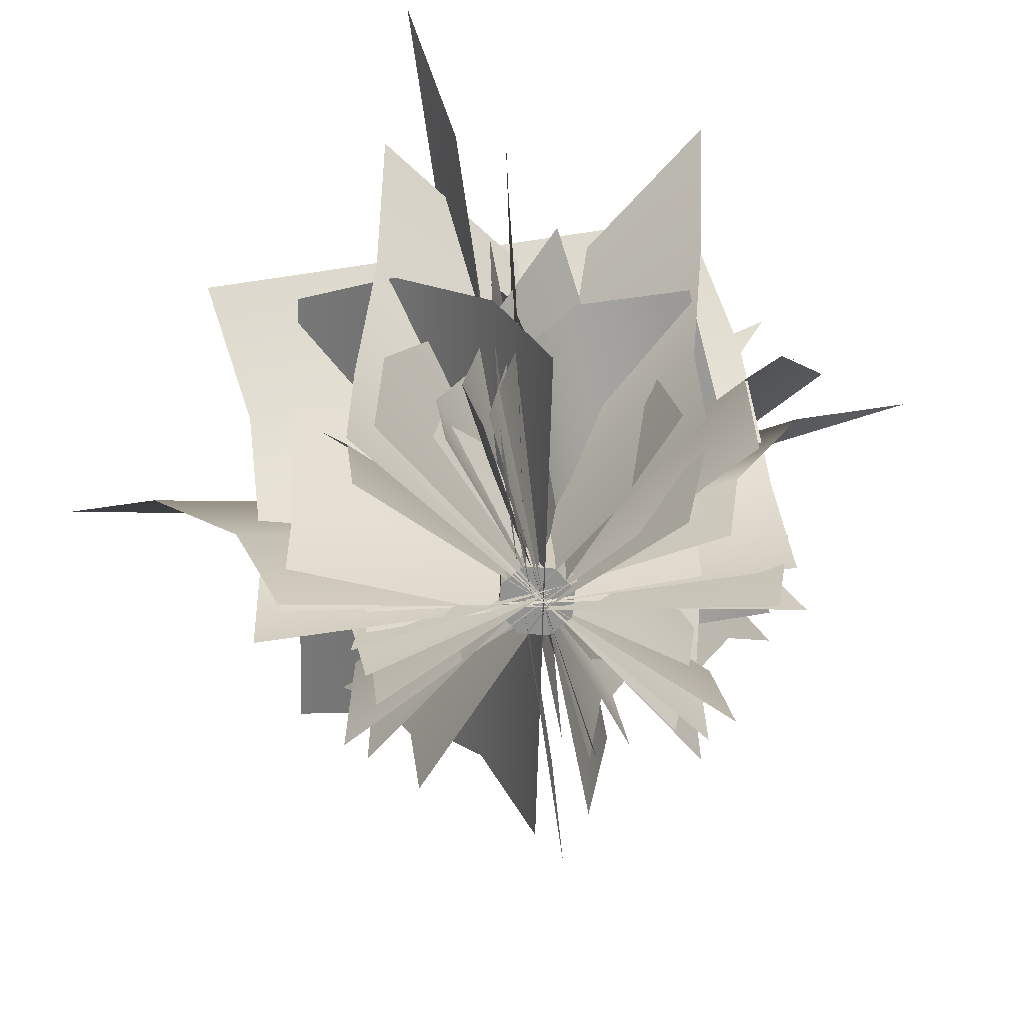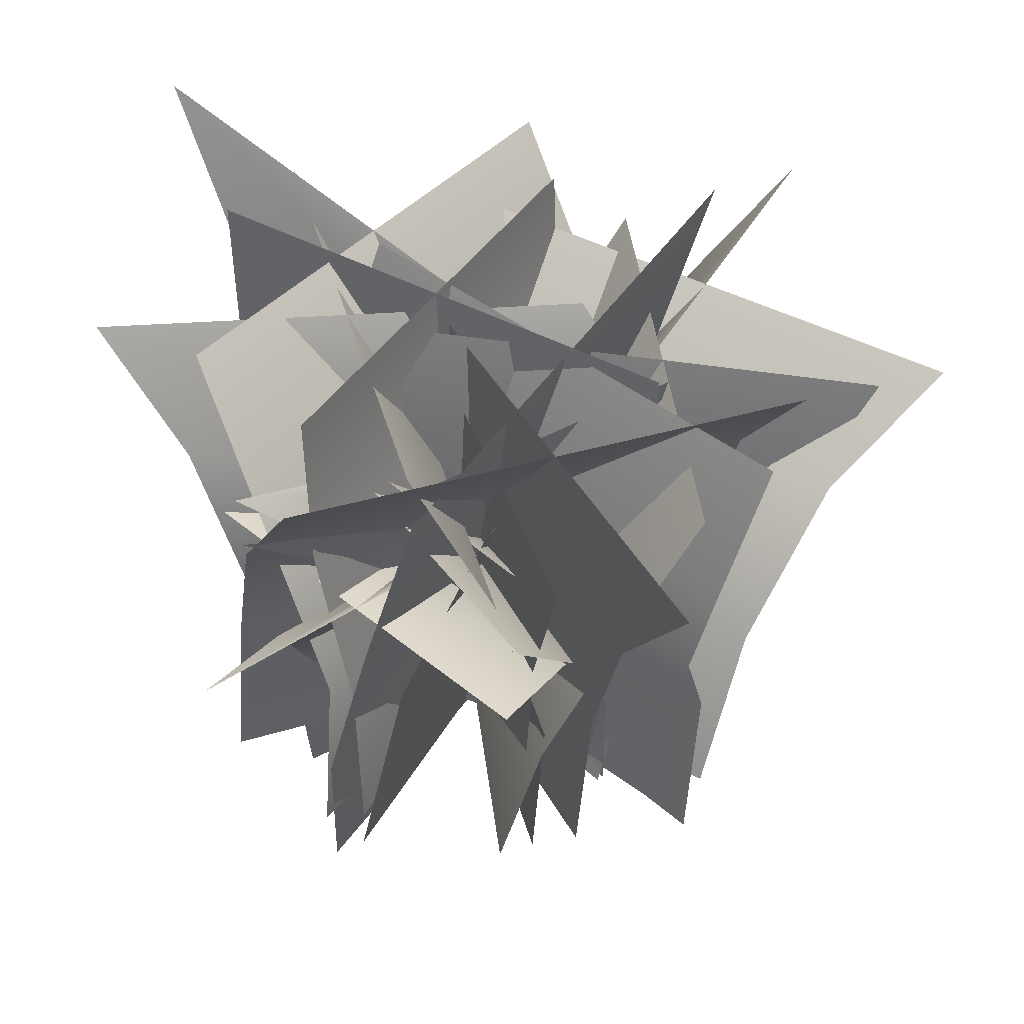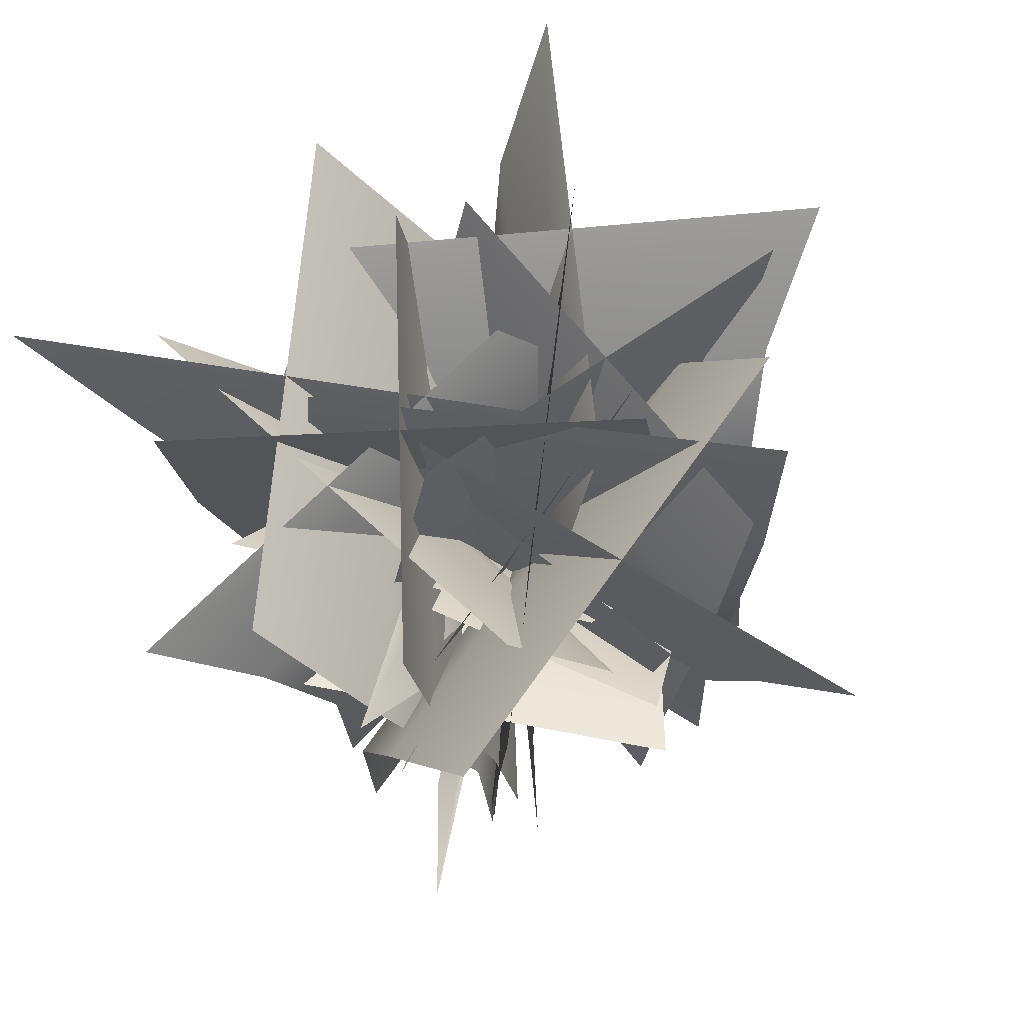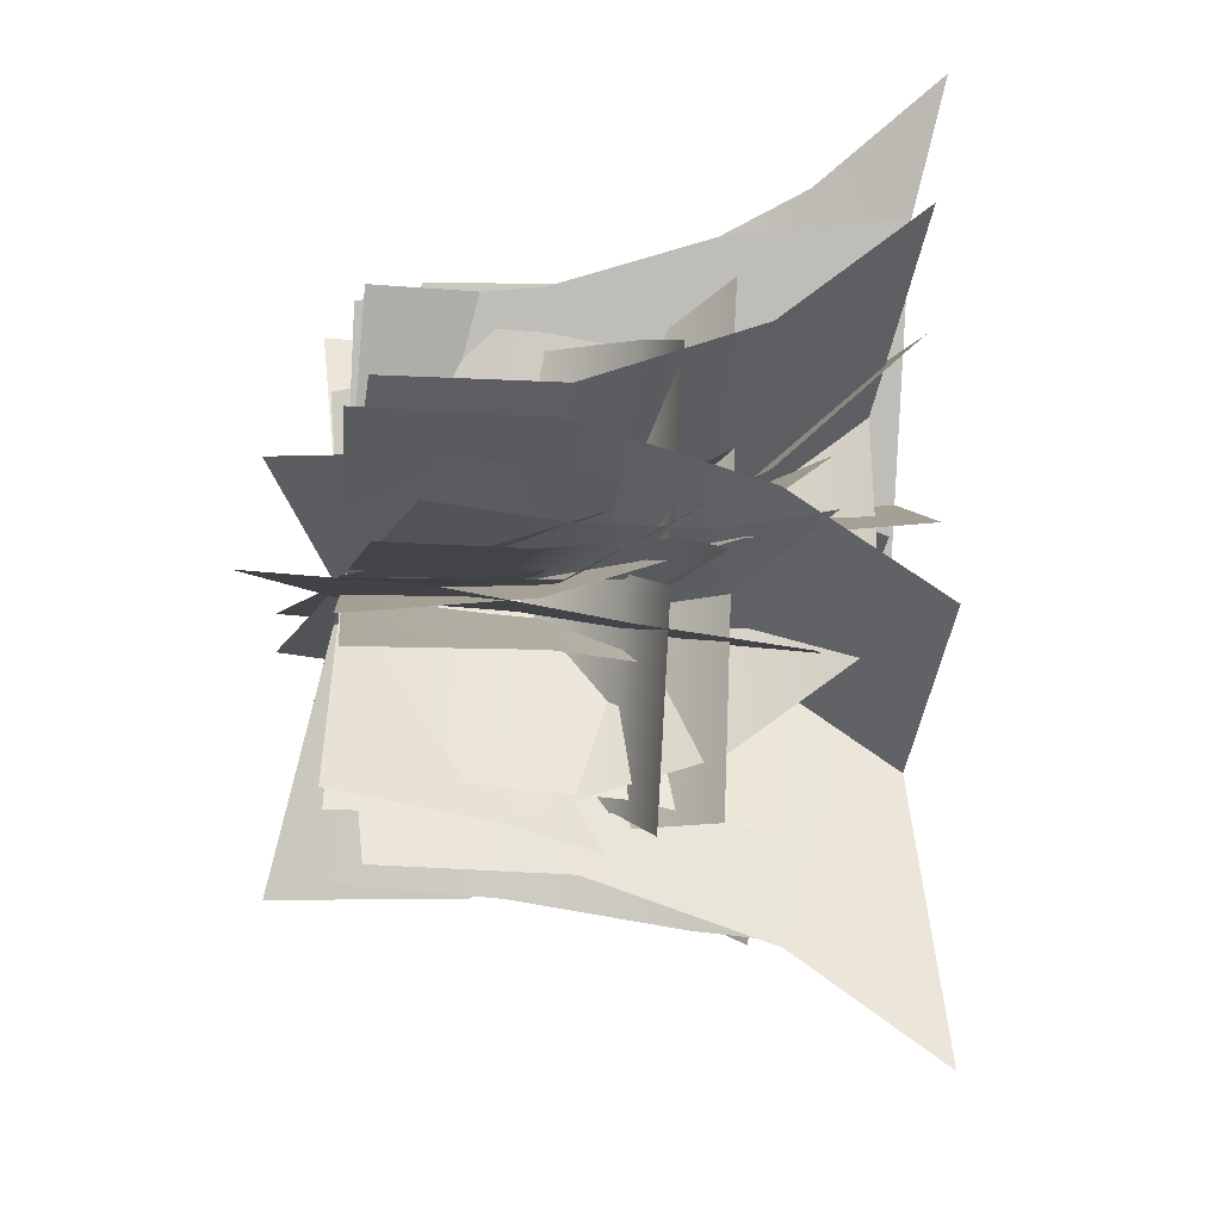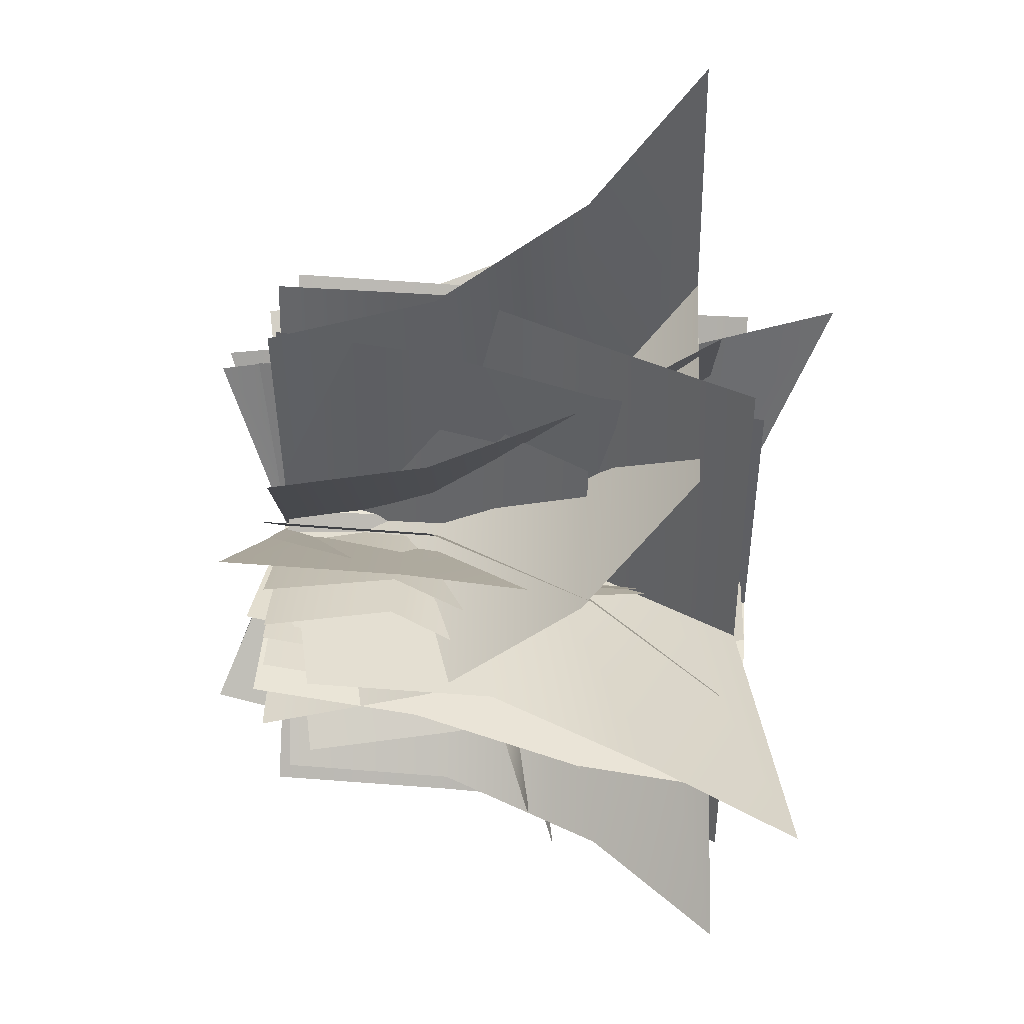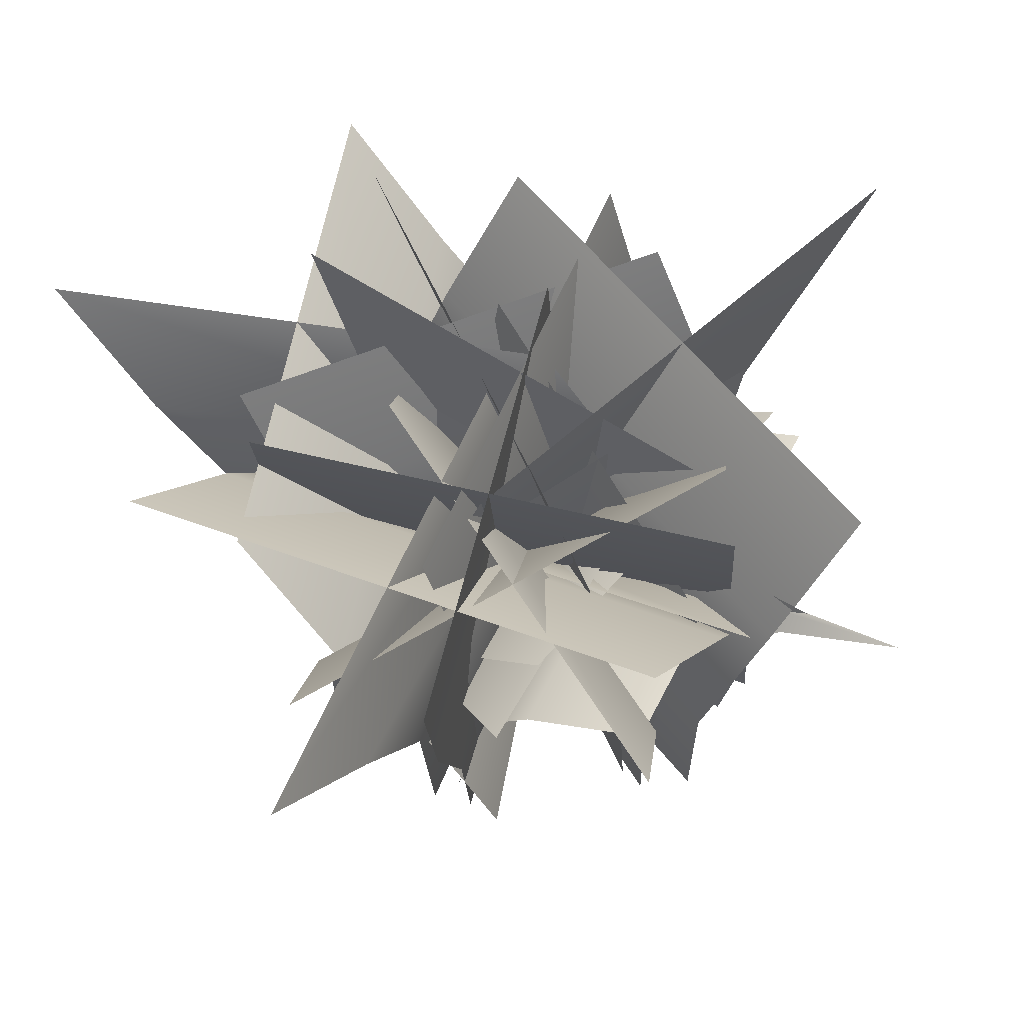
<metadata>
{"format":"obj","ext":"obj","renderer":"f3d","projection":"perspective","resolution":1024,"background":"white","views":[{"elev":-66.2,"azim":62.7,"up":"+Y"},{"elev":-46.8,"azim":173.9,"up":"+Z"},{"elev":67.9,"azim":148.9,"up":"+Y"},{"elev":-55.8,"azim":84.3,"up":"+Z"},{"elev":73.1,"azim":92.5,"up":"+Z"},{"elev":61.2,"azim":74.9,"up":"+Y"}]}
</metadata>
<code>
o elderbush128
v 1.784 1.464 1.567
v -1.855 0.6988 -1.068
v -1.921 -0.7692 -1.181
v 1.717 -0.003921 1.454
v 2.415 2.751 2.112
v -1.223 1.986 -0.5229
v 3.043 3.733 2.949
v -0.5956 2.967 0.3144
v -1.369 1.062 2.097
v 1.298 1.101 -1.598
v 1.231 -0.3672 -1.711
v -1.435 -0.4059 1.984
v -0.7373 2.349 2.642
v 1.93 2.388 -1.053
v -0.1099 3.331 3.479
v 2.557 3.369 -0.2156
v -1.194 0.8891 2.402
v 0.7081 1.046 -1.56
v 0.9127 -0.3072 -2
v -0.9898 -0.4645 1.962
v -1.762 2.059 3.11
v 0.1402 2.216 -0.8519
v -2.636 2.915 3.728
v -0.734 3.072 -0.2337
v -2.225 0.9735 -0.531
v 1.739 0.9621 1.372
v 1.944 -0.3915 0.9324
v -2.021 -0.3801 -0.9709
v -2.793 2.143 0.1774
v 1.171 2.132 2.081
v -3.668 2.999 0.7956
v 0.2971 2.988 2.699
v 1.192 1.174 -0.7505
v -1.358 0.1589 0.9688
v -1.243 -0.8942 0.909
v 1.308 0.1205 -0.8103
v 1.493 2.122 -1.14
v -1.057 1.107 0.579
v 2.064 2.77 -1.702
v -0.4864 1.755 0.01696
v 0.8294 0.6401 1.447
v -0.9951 0.6925 -1.229
v -0.8799 -0.3606 -1.288
v 0.9446 -0.413 1.387
v 1.13 1.588 1.057
v -0.6941 1.64 -1.618
v 1.701 2.236 0.495
v -0.1235 2.288 -2.18
v 1.882 0.8593 1.23
v -1.674 1.019 -0.7561
v -1.853 -0.3066 -0.8644
v 1.704 -0.4667 1.122
v 2.293 2.149 1.514
v -1.264 2.309 -0.4724
v 2.464 3.432 1.636
v -1.092 3.592 -0.3504
v -0.8905 0.9195 2.016
v 1.098 0.9591 -1.542
v 0.9199 -0.3669 -1.651
v -1.069 -0.4065 1.908
v -0.4799 2.209 2.3
v 1.509 2.248 -1.258
v -0.3084 3.492 2.422
v 1.68 3.532 -1.137
v -1.107 1.577 1.268
v 1.233 0.2545 -1.702
v 1.114 -1.047 -1.531
v -1.226 0.2759 1.439
v -1.304 2.911 1.312
v 1.036 1.588 -1.658
v -1.57 4.125 1.564
v 0.7701 2.802 -1.406
v -1.509 0.923 -1.459
v 1.635 0.9089 1.024
v 1.516 -0.3926 1.196
v -1.628 -0.3785 -1.287
v -1.706 2.256 -1.414
v 1.438 2.242 1.069
v -1.972 3.47 -1.162
v 1.172 3.456 1.321
v 2.061 1.072 -0.395
v -1.894 0.8546 0.7117
v -1.946 -0.4961 0.6721
v 2.009 -0.2786 -0.4346
v 2.587 2.35 -0.2728
v -1.368 2.132 0.8339
v 3.374 3.328 0.07967
v -0.5811 3.11 1.186
v 0.6387 0.9315 2.138
v -0.4726 0.9952 -1.821
v -0.5244 -0.3554 -1.861
v 0.5869 -0.4192 2.098
v 1.165 2.209 2.26
v 0.0541 2.273 -1.699
v 1.952 3.187 2.613
v 0.8408 3.251 -1.347
v -2.122 0.5893 0.226
v 1.687 1.16 -0.2577
v 1.899 -0.1003 -0.2894
v -1.91 -0.6714 0.1942
v -2.595 1.806 0.386
v 1.215 2.377 -0.09758
v -3.131 2.871 0.7055
v 0.6782 3.442 0.2219
v -0.4625 0.8777 -1.942
v 0.02732 0.872 1.91
v 0.2396 -0.3887 1.878
v -0.2502 -0.383 -1.973
v -0.9352 2.094 -1.781
v -0.4454 2.089 2.07
v -1.472 3.16 -1.462
v -0.9818 3.154 2.389
v 1.247 0.3134 1.076
v -0.9732 0.7157 -0.637
v -1.166 -0.1852 -0.7865
v 1.054 -0.5875 0.9265
v 1.54 1.208 1.275
v -0.6799 1.61 -0.4381
v 1.939 1.964 1.521
v -0.2813 2.366 -0.1925
v -0.7297 0.5029 1.34
v 1.003 0.5262 -0.9008
v 0.8108 -0.3747 -1.05
v -0.9223 -0.398 1.19
v -0.4364 1.397 1.539
v 1.297 1.421 -0.7019
v -0.0379 2.153 1.784
v 1.695 2.177 -0.4563
v 1.28 0.8947 -1.244
v -0.9181 0.4606 1.166
v -1.032 -0.6042 1.269
v 1.166 -0.1701 -1.142
v 1.74 1.786 -1.684
v -0.4581 1.352 0.7263
v 2.245 2.023 -2.547
v 0.04729 1.589 -0.1363
v 1.399 0.6504 1.067
v -1.037 0.7049 -1.145
v -1.151 -0.3599 -1.043
v 1.286 -0.4144 1.169
v 1.859 1.542 0.6268
v -0.5774 1.596 -1.585
v 2.365 1.779 -0.2358
v -0.07198 1.834 -2.447
v 0.9876 1.178 -0.8742
v -1.143 0.1102 1.265
v -1.028 -0.9208 1.108
v 1.102 0.1473 -1.032
v 1.398 2.168 -0.9895
v -0.7328 1.1 1.15
v 2.153 2.751 -1.196
v 0.02251 1.683 0.944
v 1.063 0.6182 1.319
v -1.219 0.6703 -0.9277
v -1.104 -0.3608 -1.085
v 1.178 -0.4128 1.161
v 1.474 1.608 1.204
v -0.8086 1.66 -1.043
v 2.229 2.191 0.9975
v -0.05332 2.243 -1.249
v -0.8133 1.384 -1.986
v 0.9381 0.7358 1.992
v 0.8941 -0.7103 1.981
v -0.8572 -0.06227 -1.997
v -0.8494 2.753 -2.534
v 0.902 2.105 1.444
v -1.14 3.888 -3.285
v 0.6112 3.24 0.693
v 2.072 1.038 -0.8851
v -1.947 1.082 0.8915
v -1.991 -0.3645 0.8805
v 2.028 -0.4081 -0.896
v 2.036 2.408 -1.433
v -1.983 2.451 0.3434
v 1.745 3.542 -2.184
v -2.274 3.585 -0.4077
v -1.228 1.198 0.3464
v 1.581 0.07934 -0.6709
v 1.387 -0.945 -0.5615
v -1.423 0.1735 0.4558
v -1.163 2.271 0.2207
v 1.647 1.153 -0.7966
v -1.235 3.271 0.04942
v 1.575 2.153 -0.9679
v -0.3651 0.6432 -1.663
v 0.718 0.634 1.338
v 0.5235 -0.3903 1.448
v -0.5595 -0.3812 -1.554
v -0.2998 1.716 -1.789
v 0.7833 1.707 1.213
v -0.3716 2.717 -1.96
v 0.7114 2.707 1.041
f 1 2 3
f 1 3 4
f 5 6 2
f 2 1 5
f 7 8 6
f 7 6 5
f 9 10 11
f 9 11 12
f 13 14 10
f 13 10 9
f 15 16 14
f 15 14 13
f 17 18 19
f 17 19 20
f 21 22 18
f 21 18 17
f 23 24 22
f 23 22 21
f 25 26 27
f 25 27 28
f 29 30 26
f 29 26 25
f 31 32 30
f 31 30 29
f 33 34 35
f 33 35 36
f 37 38 34
f 37 34 33
f 39 40 38
f 39 38 37
f 41 42 43
f 41 43 44
f 45 46 42
f 45 42 41
f 47 48 46
f 47 46 45
f 49 50 51
f 49 51 52
f 53 54 50
f 53 50 49
f 55 56 54
f 55 54 53
f 57 58 59
f 57 59 60
f 61 62 58
f 61 58 57
f 63 64 62
f 63 62 61
f 65 66 67
f 65 67 68
f 69 70 66
f 69 66 65
f 71 72 70
f 71 70 69
f 73 74 75
f 73 75 76
f 77 78 74
f 77 74 73
f 79 80 78
f 79 78 77
f 81 82 83
f 81 83 84
f 85 86 82
f 85 82 81
f 87 88 86
f 87 86 85
f 89 90 91
f 89 91 92
f 93 94 90
f 93 90 89
f 95 96 94
f 95 94 93
f 97 98 99
f 97 99 100
f 101 102 98
f 101 98 97
f 103 104 102
f 103 102 101
f 105 106 107
f 105 107 108
f 109 110 106
f 109 106 105
f 111 112 110
f 111 110 109
f 113 114 115
f 113 115 116
f 117 118 114
f 117 114 113
f 119 120 118
f 119 118 117
f 121 122 123
f 121 123 124
f 125 126 122
f 125 122 121
f 127 128 126
f 127 126 125
f 129 130 131
f 129 131 132
f 133 134 130
f 133 130 129
f 135 136 134
f 135 134 133
f 137 138 139
f 137 139 140
f 141 142 138
f 141 138 137
f 143 144 142
f 143 142 141
f 145 146 147
f 145 147 148
f 149 150 146
f 149 146 145
f 151 152 150
f 151 150 149
f 153 154 155
f 153 155 156
f 157 158 154
f 157 154 153
f 159 160 158
f 159 158 157
f 161 162 163
f 161 163 164
f 165 166 162
f 165 162 161
f 167 168 166
f 167 166 165
f 169 170 171
f 169 171 172
f 173 174 170
f 173 170 169
f 175 176 174
f 175 174 173
f 177 178 179
f 177 179 180
f 181 182 178
f 181 178 177
f 183 184 182
f 183 182 181
f 185 186 187
f 185 187 188
f 189 190 186
f 189 186 185
f 191 192 190
f 191 190 189
o Collision_1_collision_1
v -0.02822 1.04 0.3715
v -0.02822 -0.3588 0.3885
v -0.2527 1.04 0.2785
v -0.2648 -0.3588 0.2906
v -0.3456 1.04 0.05404
v -0.3627 -0.3588 0.05404
v -0.2527 1.04 -0.1704
v -0.2648 -0.3588 -0.1825
v -0.02822 1.04 -0.2634
v -0.02822 -0.3588 -0.2805
v 0.1962 1.04 -0.1704
v 0.2083 -0.3588 -0.1825
v 0.2892 1.04 0.05404
v 0.3063 -0.3588 0.05404
v 0.1962 1.04 0.2785
v 0.2083 -0.3588 0.2906
v -0.02822 2.322 0.05404
f 193 195 196 194
f 195 197 198 196
f 197 199 200 198
f 199 201 202 200
f 201 203 204 202
f 203 205 206 204
f 196 198 200 202 204 206 208 194
f 207 193 194 208
f 205 207 208 206
f 195 209 197
f 203 209 205
f 201 209 203
f 199 209 201
f 207 209 193
f 193 209 195
f 197 209 199
f 205 209 207

</code>
